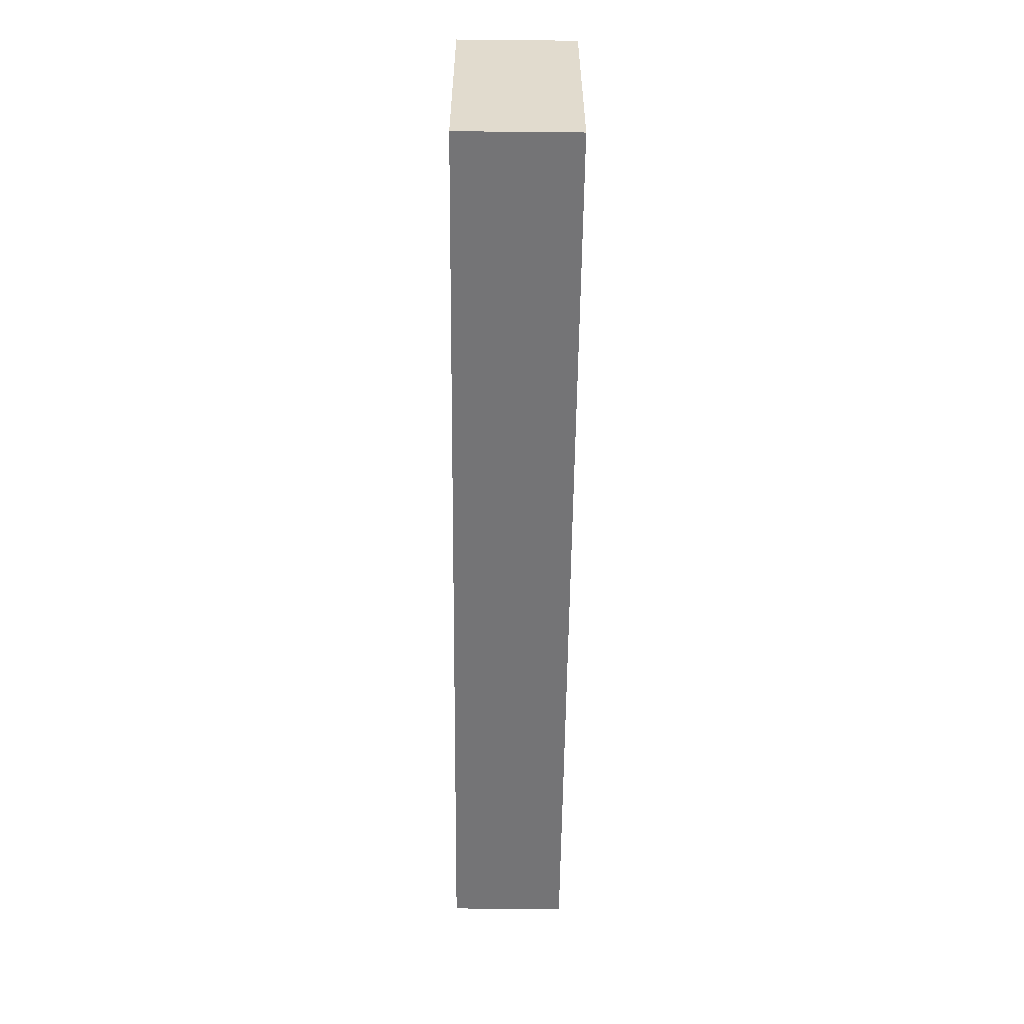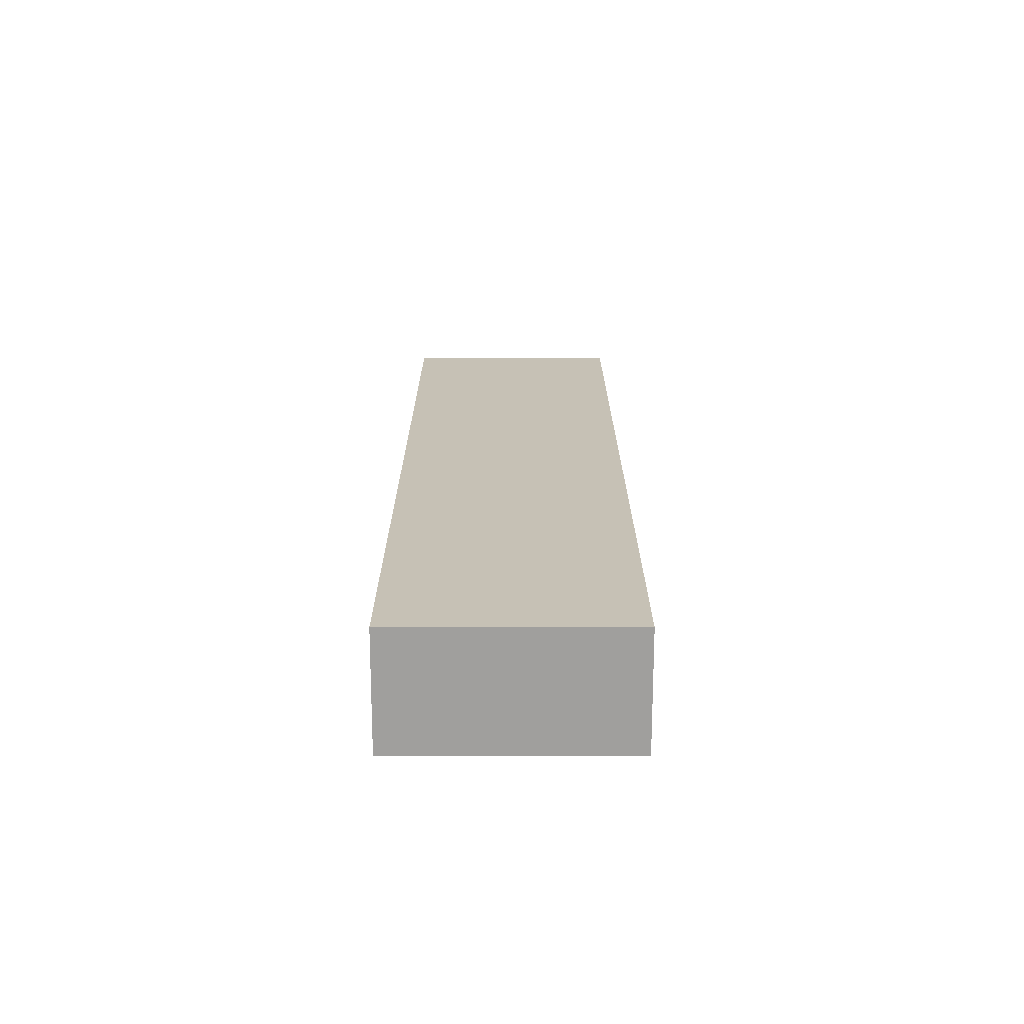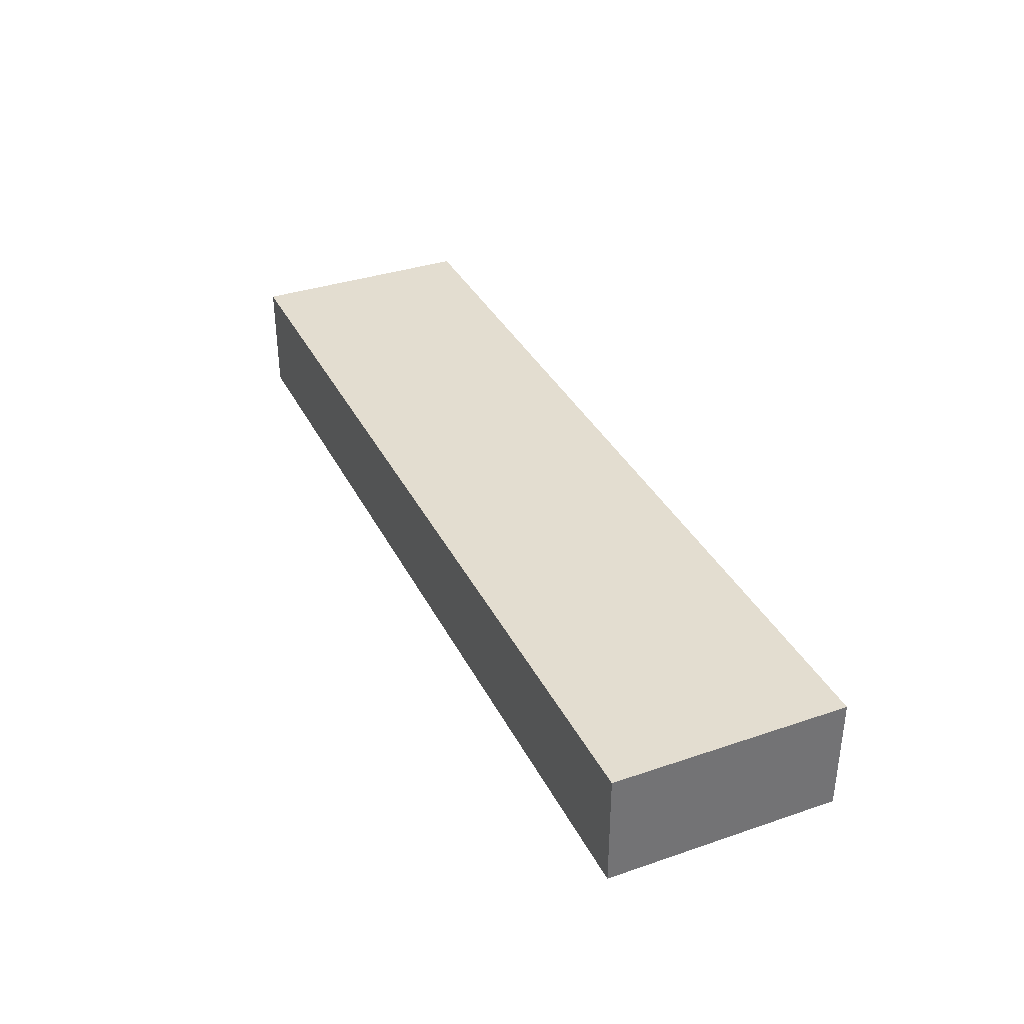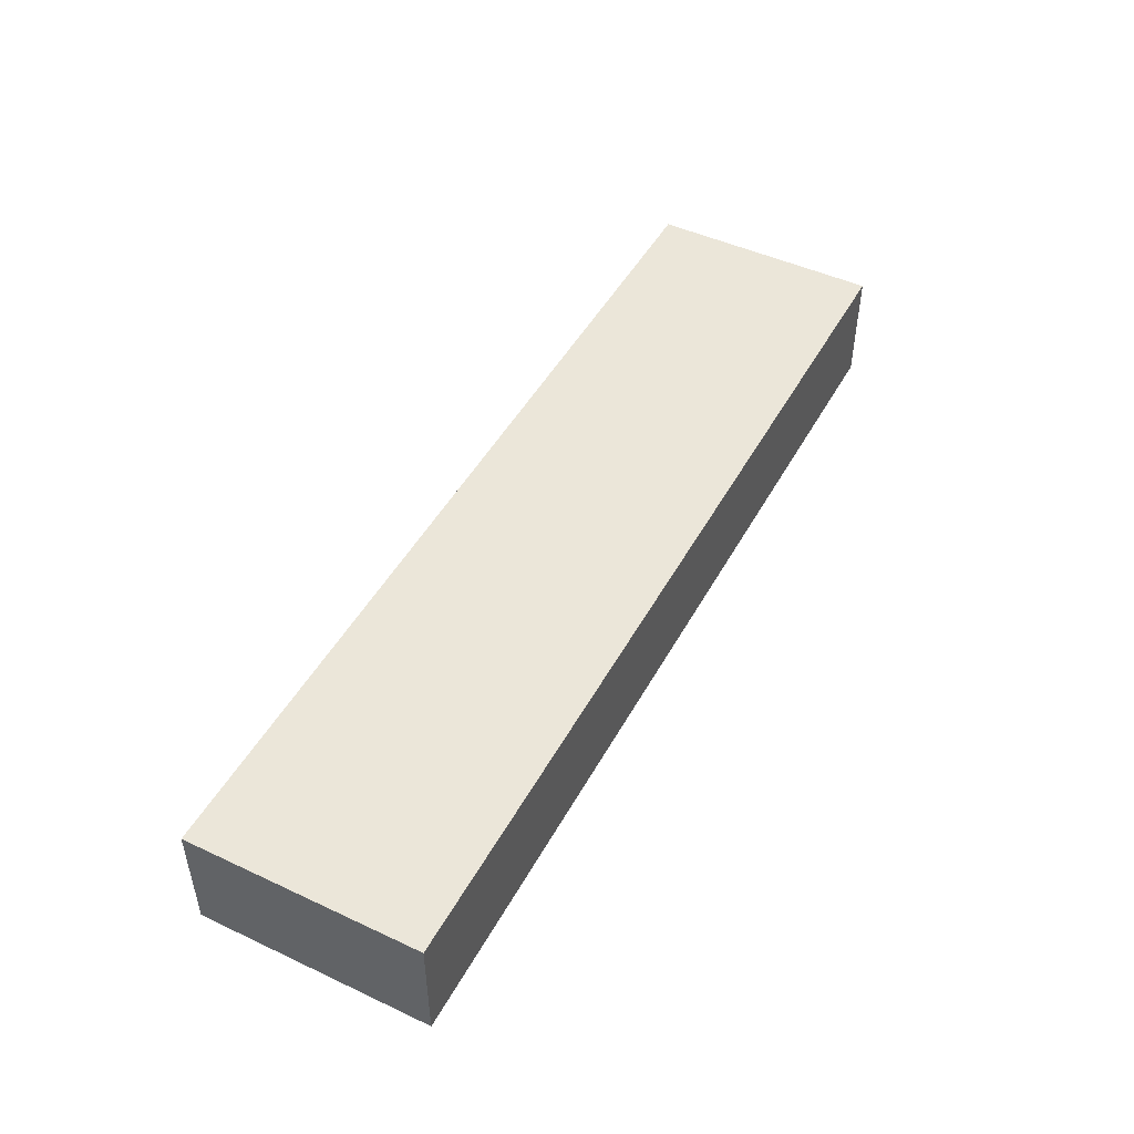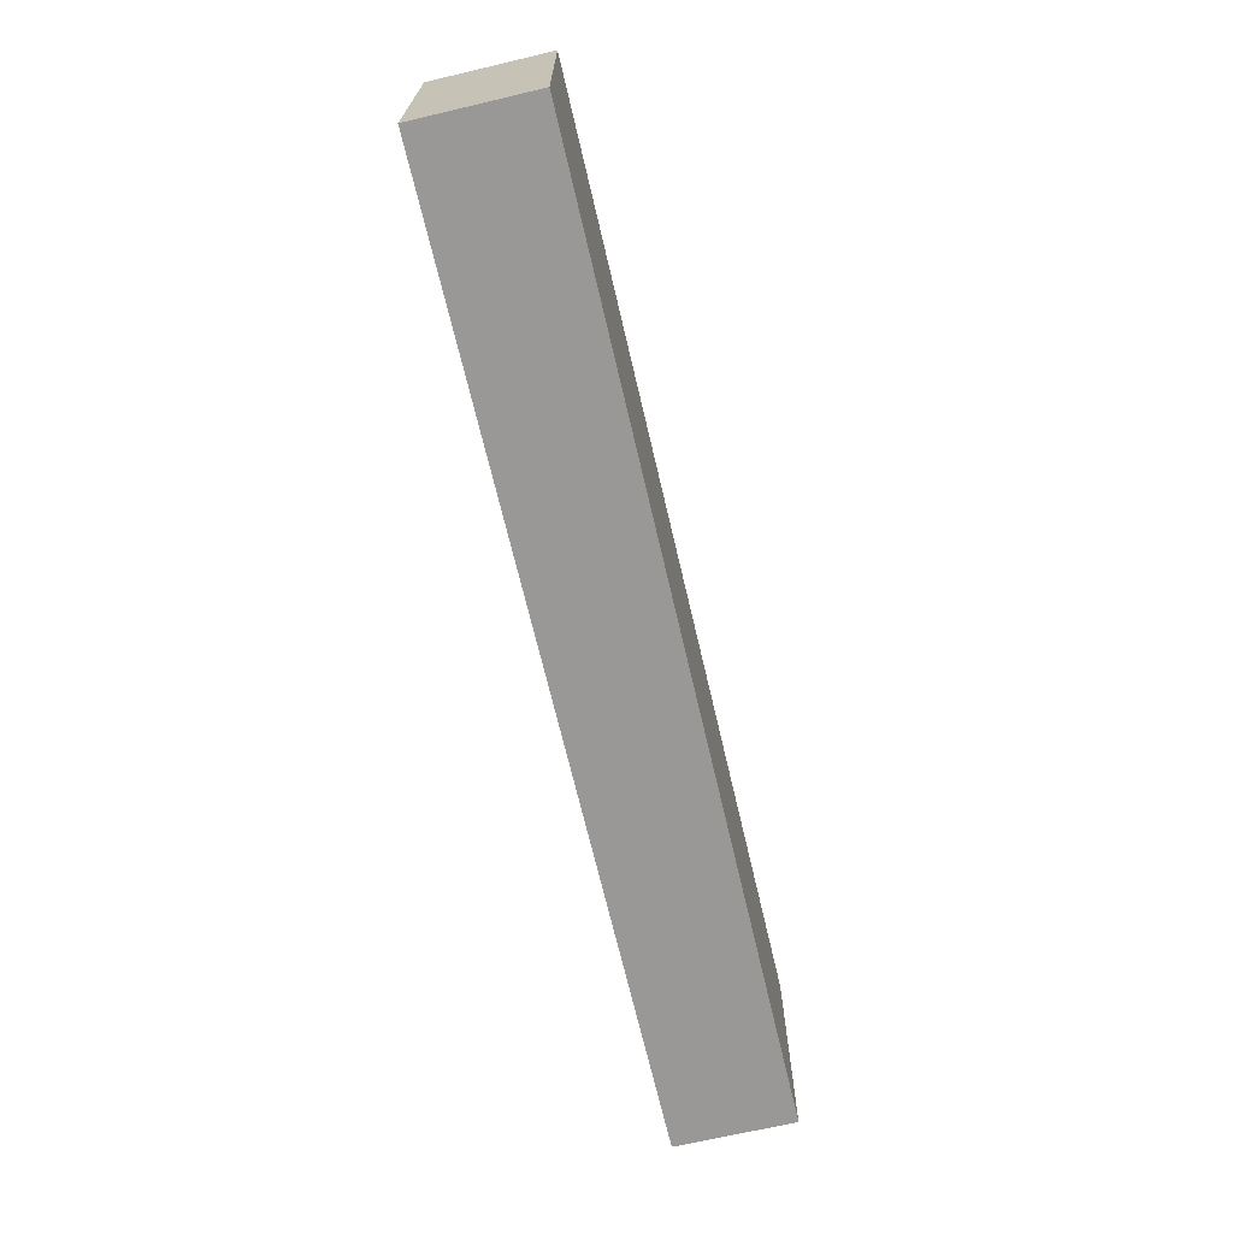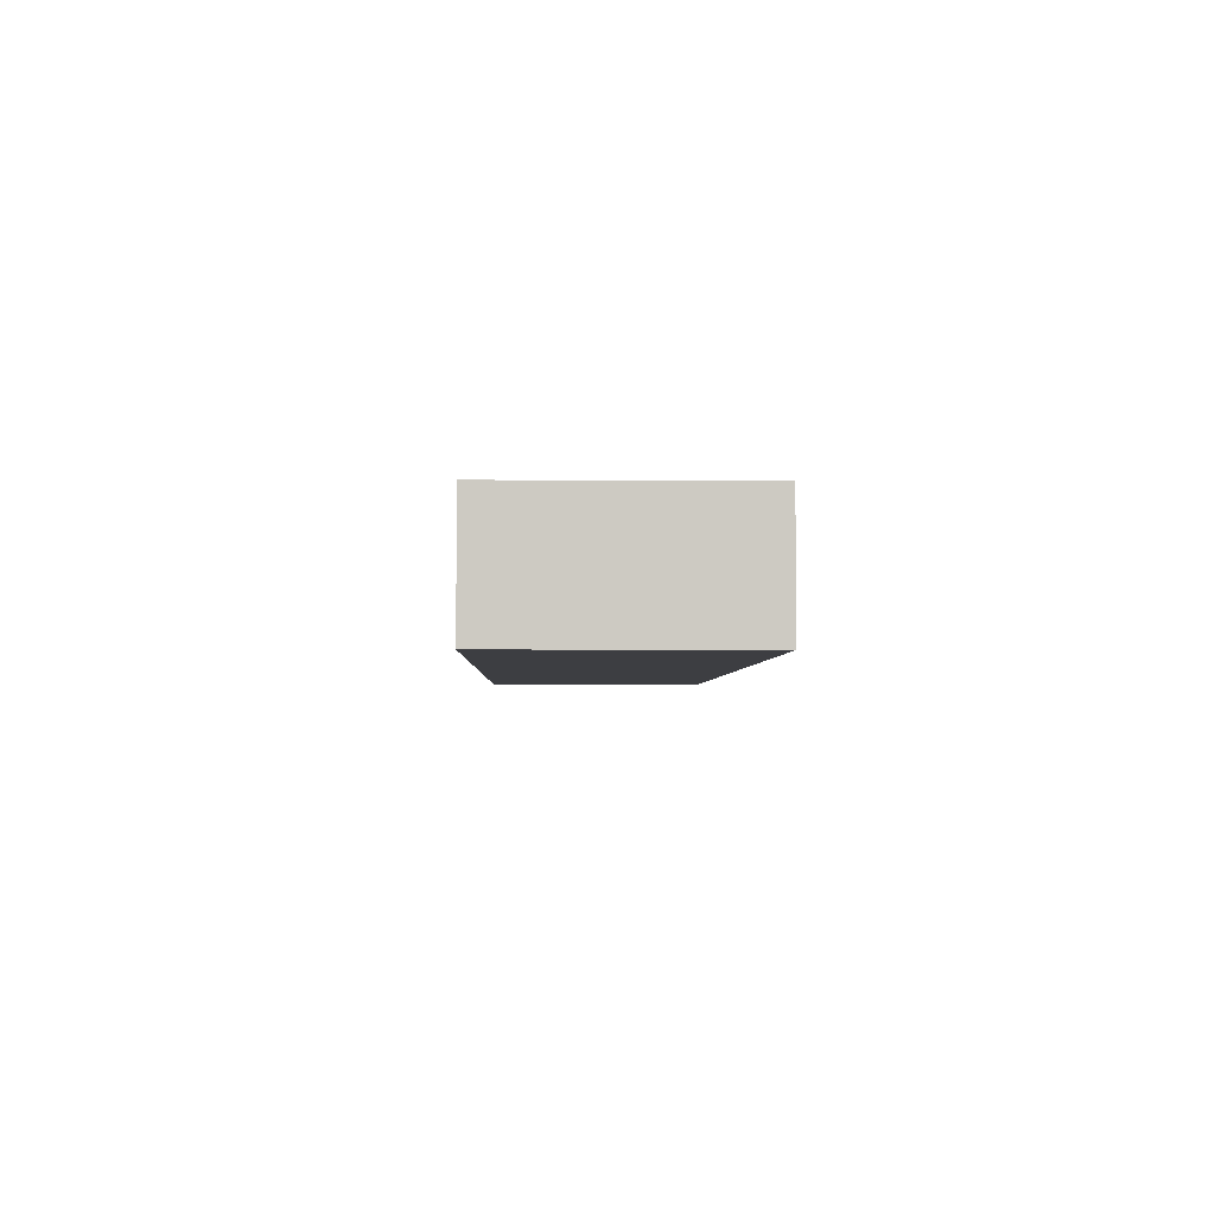
<metadata>
{"format":"obj","ext":"obj","renderer":"f3d","projection":"perspective","resolution":1024,"background":"white","views":[{"elev":-56.3,"azim":-90.6,"up":"+Y"},{"elev":18.7,"azim":90.0,"up":"+Z"},{"elev":35.6,"azim":65.9,"up":"+Z"},{"elev":47.6,"azim":-62.3,"up":"+Z"},{"elev":-68.7,"azim":103.2,"up":"+Y"},{"elev":-3.6,"azim":-91.6,"up":"+Z"}]}
</metadata>
<code>
v  -24.8 0 -20.5
v  -24.8 0 -25.5
v  15.2 0 -25.5
v  15.2 0 -20.5
v  -24.8 10 -20.5
v  15.2 10 -20.5
v  15.2 10 -25.5
v  -24.8 10 -25.5
o wallNorth
g wallNorth
f 1 2 3
f 3 4 1
f 5 6 7
f 7 8 5
f 1 4 6
f 6 5 1
f 4 3 7
f 7 6 4
f 3 2 8
f 8 7 3
f 2 1 5
f 5 8 2

</code>
